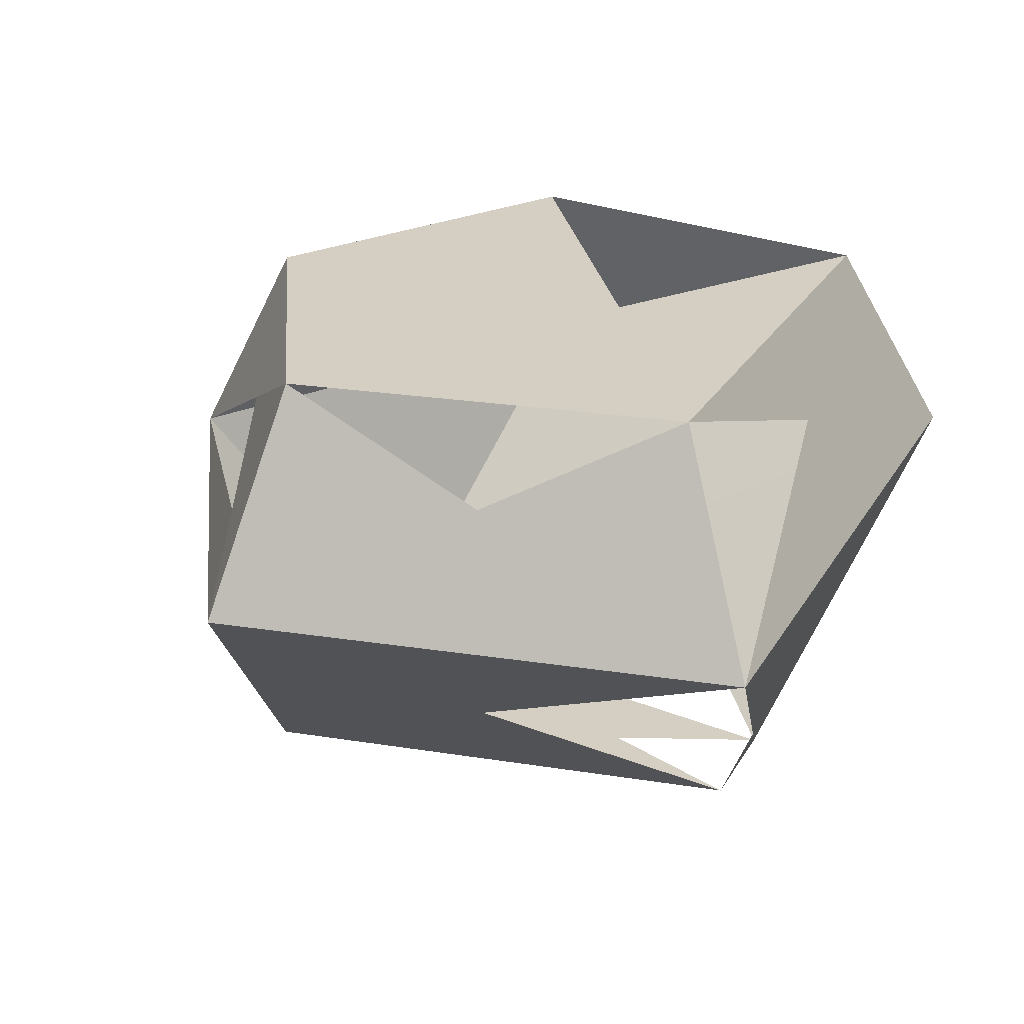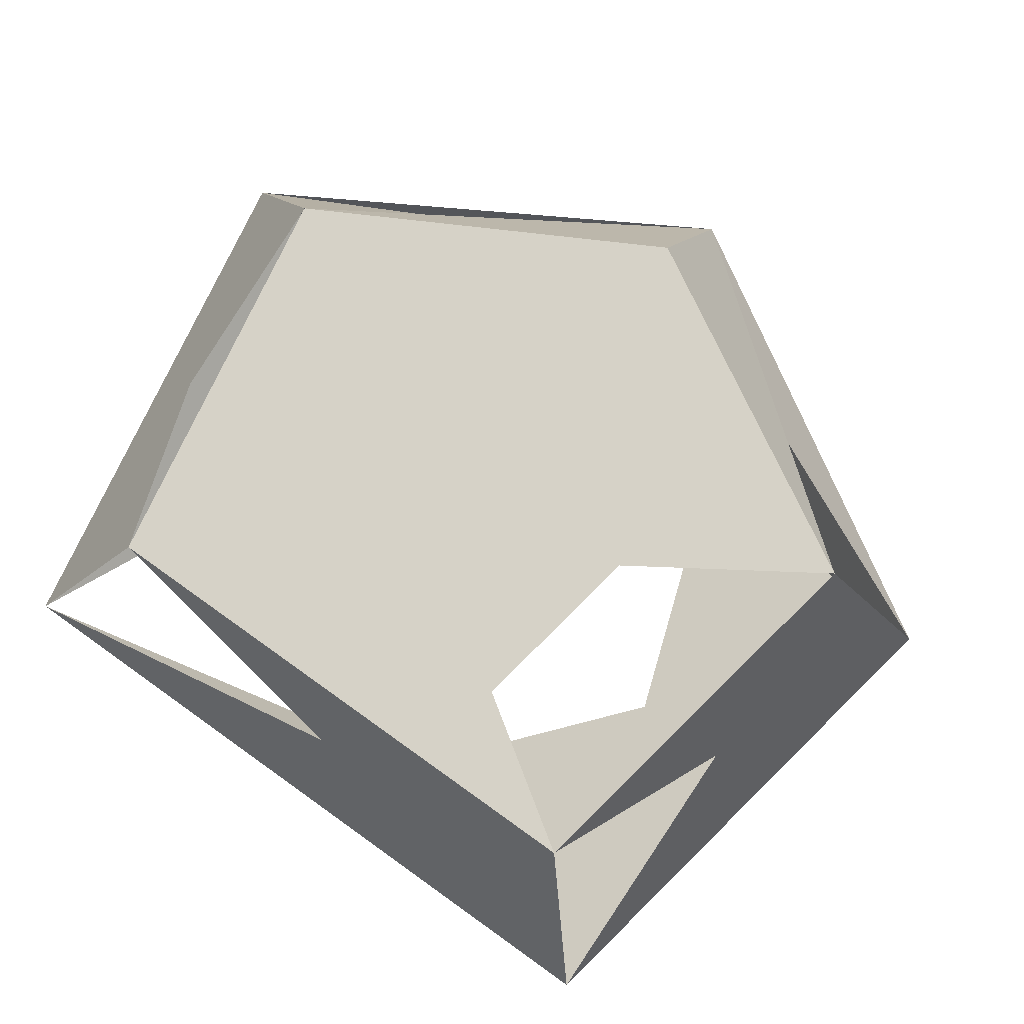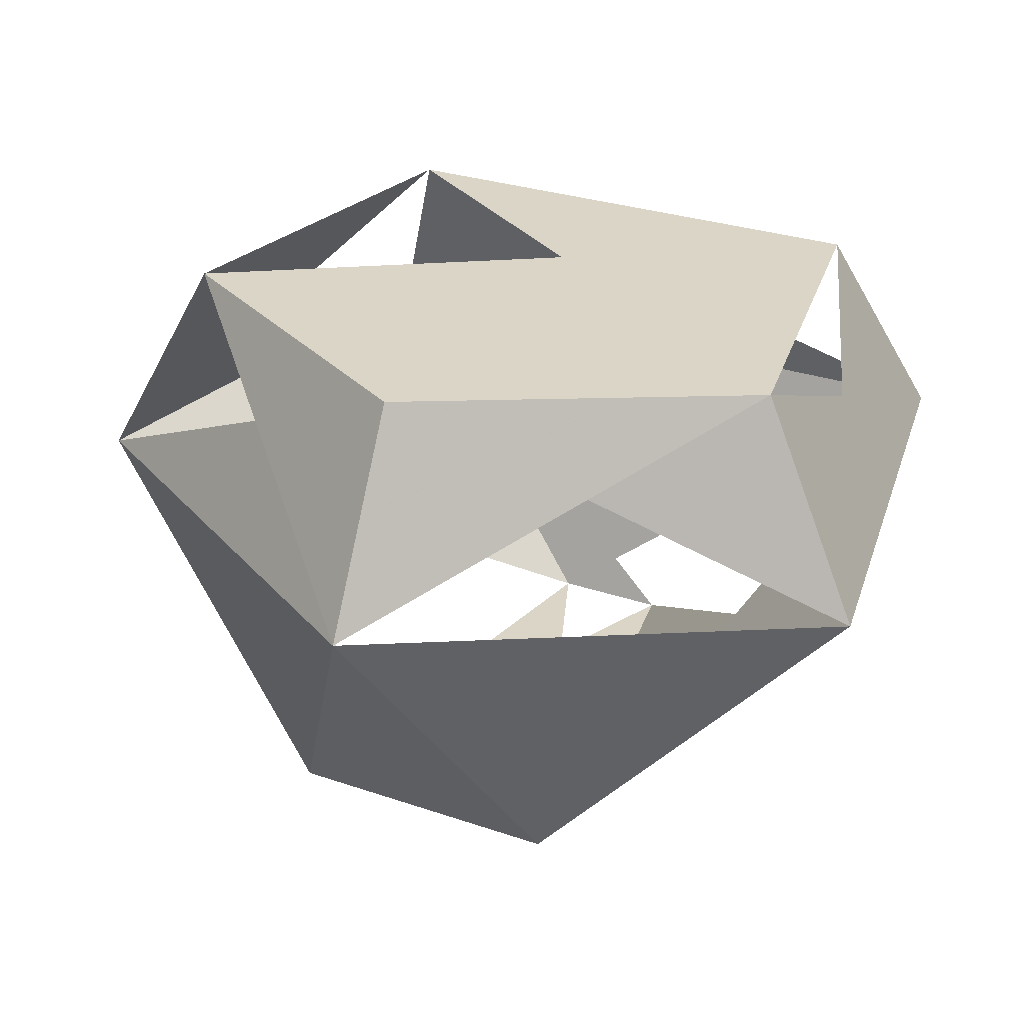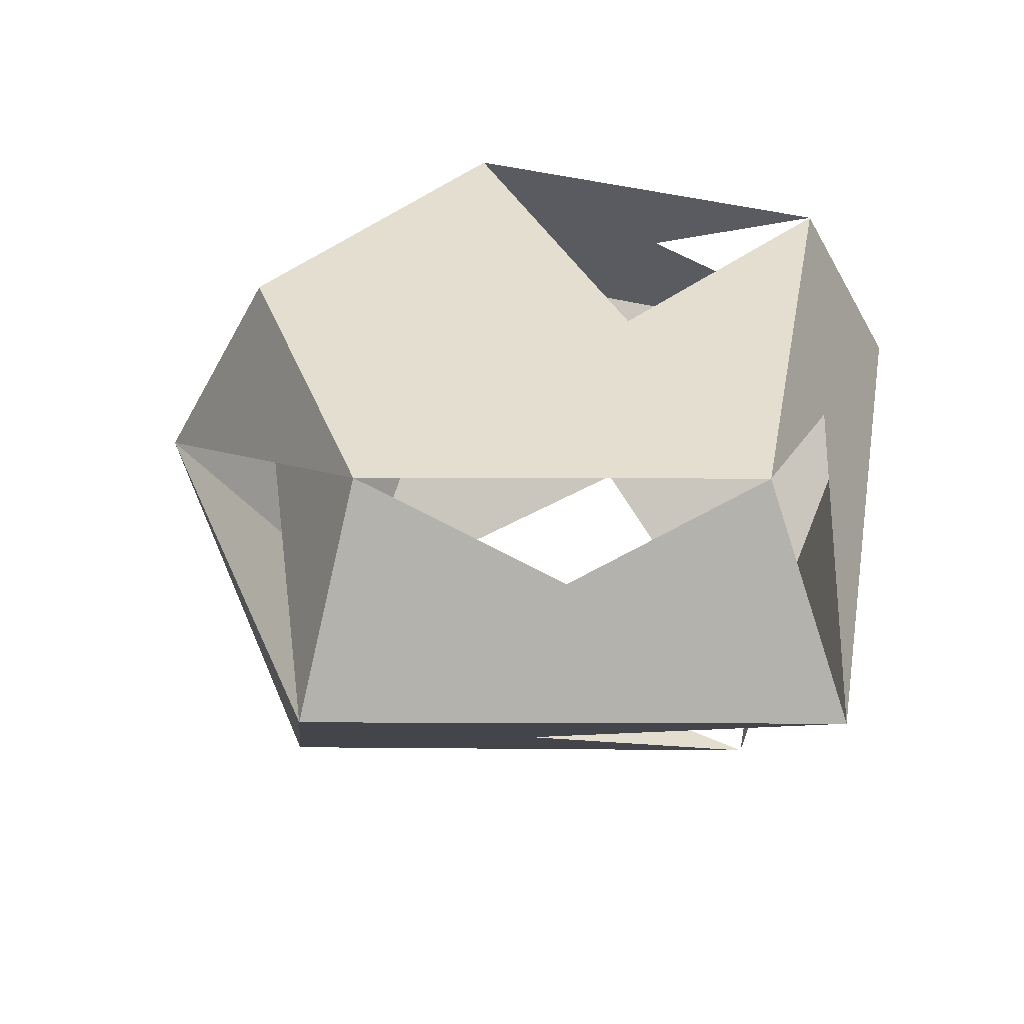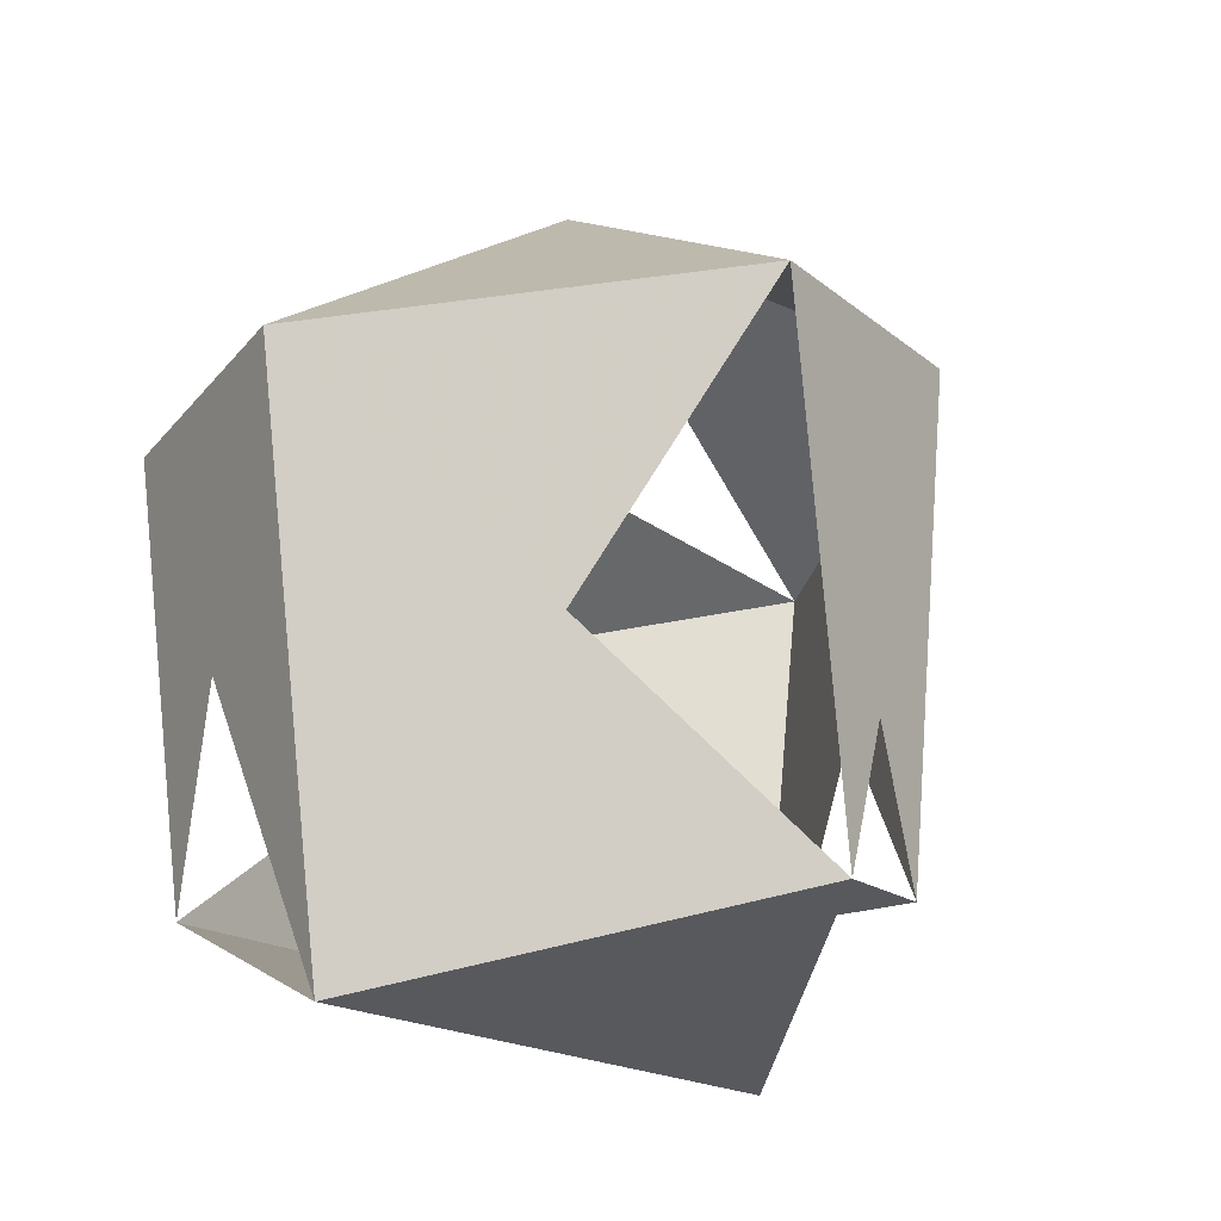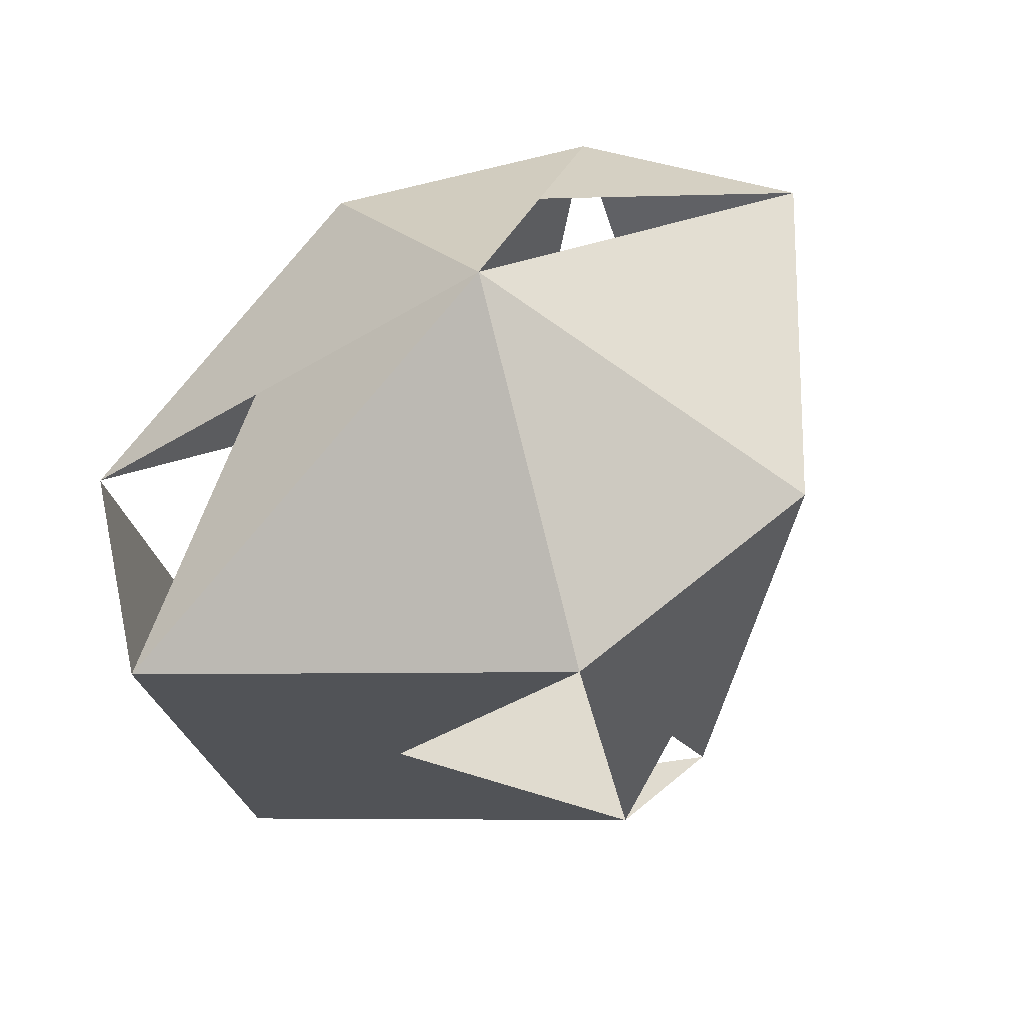
<metadata>
{"format":"obj","ext":"obj","renderer":"f3d","projection":"perspective","resolution":1024,"background":"white","views":[{"elev":25.4,"azim":113.9,"up":"+Y"},{"elev":78.6,"azim":-144.5,"up":"+Y"},{"elev":29.6,"azim":26.7,"up":"+Y"},{"elev":35.9,"azim":100.2,"up":"+Y"},{"elev":-16.6,"azim":-58.3,"up":"+Z"},{"elev":60.8,"azim":-40.6,"up":"+Z"}]}
</metadata>
<code>
v -0.101 0 0.033
v 0 0 0.089
v 0.135 -0.066 0.044
v 0 -0.066 0.124
v 0.101 0 0.033
v 0.107 -0.066 -0.115
v -0.08 -0 -0.086
v 0.08 -0 -0.086
v -0.107 -0.066 -0.115
v -0.135 -0.066 0.044
v 0.044 -0.161 0.073
v -0.044 -0.161 0.073
v 0.018 -0.161 -0.081
v -0.018 -0.161 -0.081
f 12 4 11
f 2 1 5
f 3 11 4
f 4 12 10
f 12 13 11 14
f 6 5 3 8
f 8 1 5 7
f 7 6 9 8
f 1 9 10 7
f 2 10 4 1
f 2 3 5 4
f 11 6 3 13
f 9 13 14 6
f 9 12 10 14

</code>
